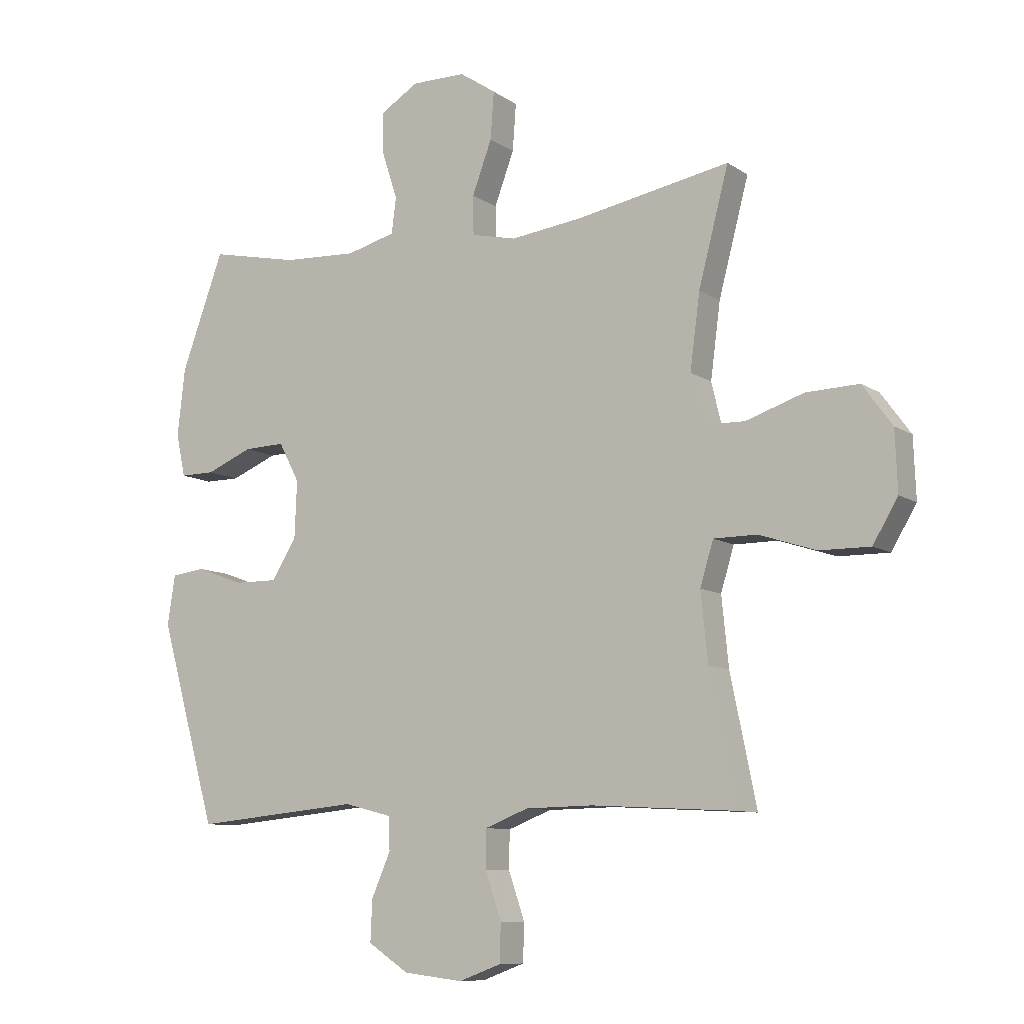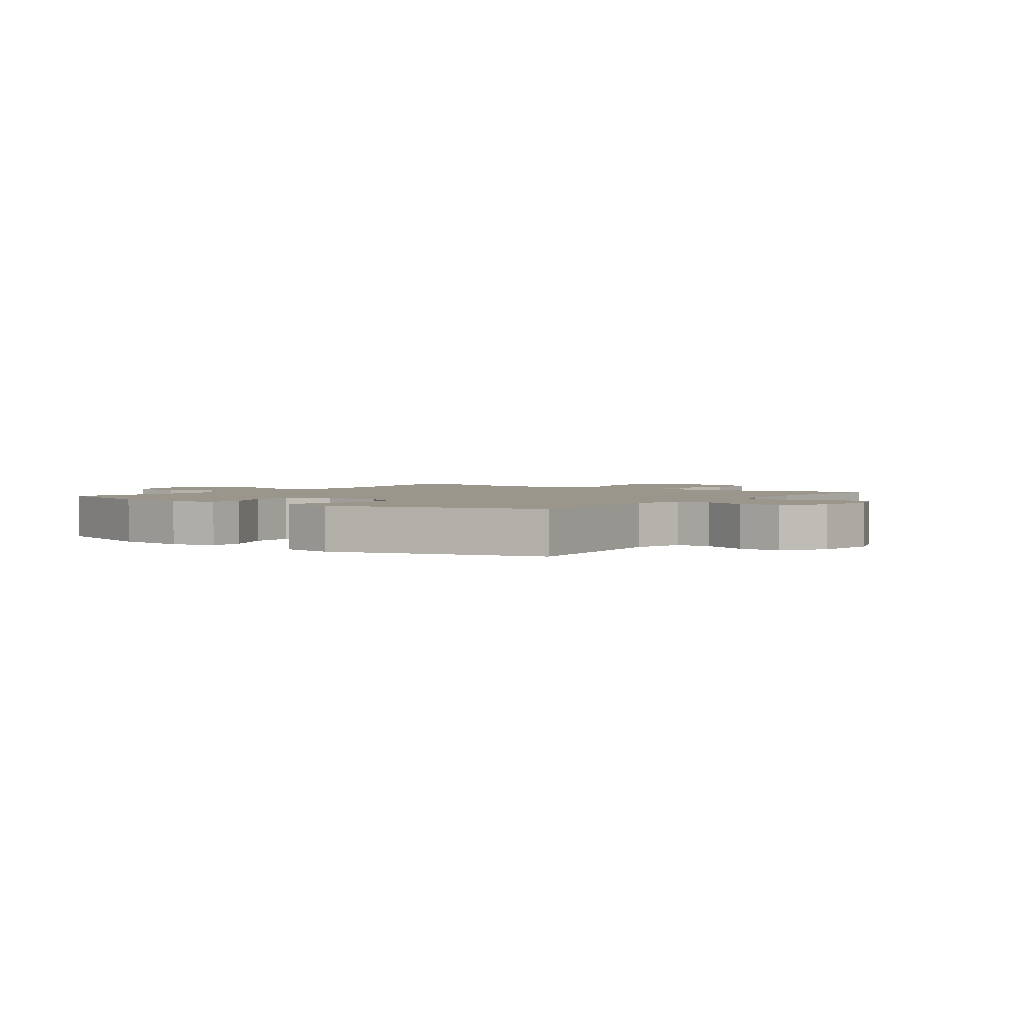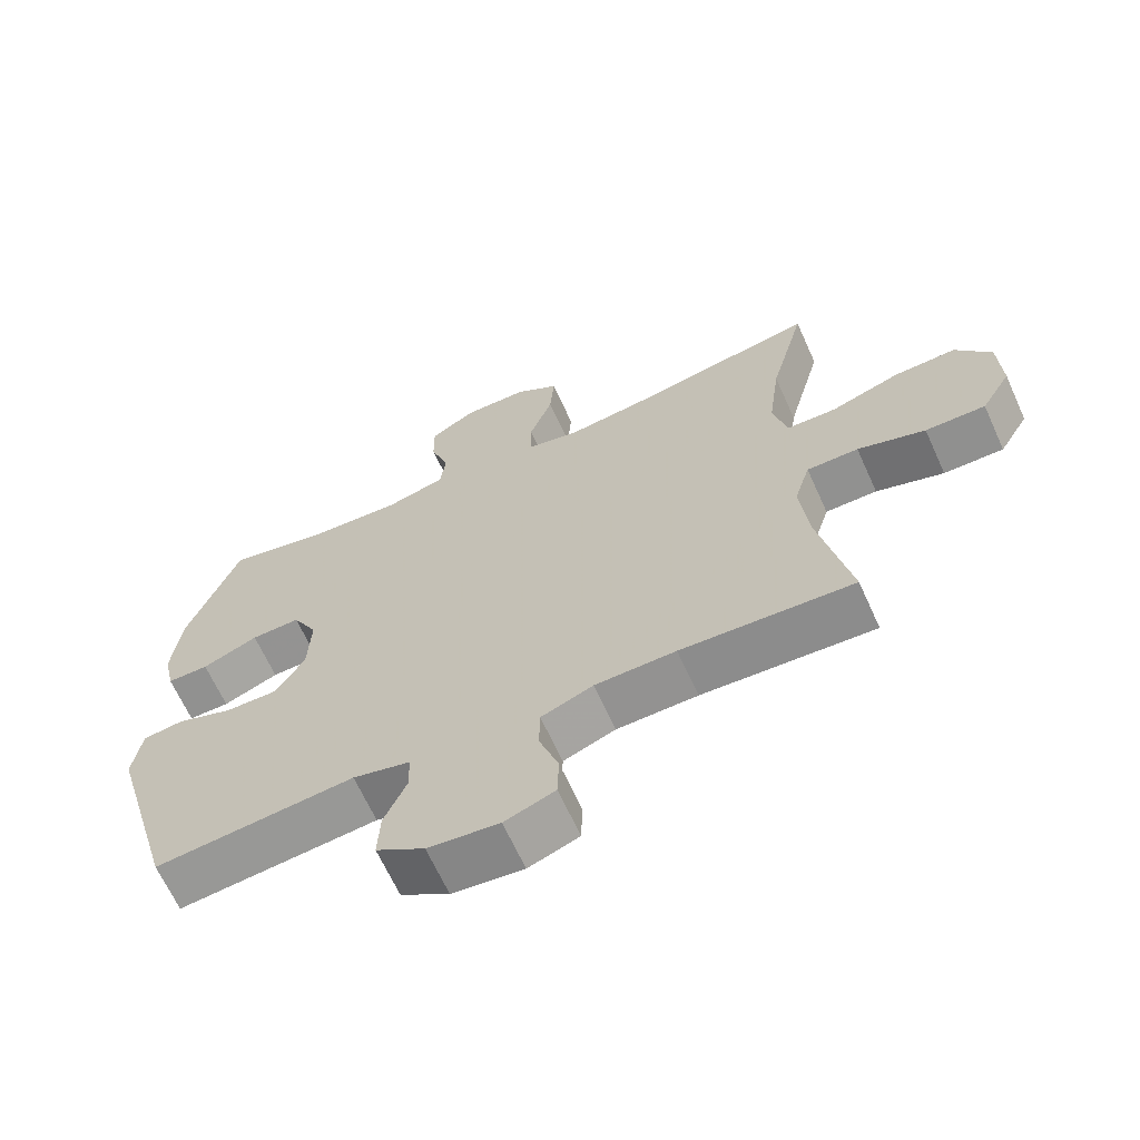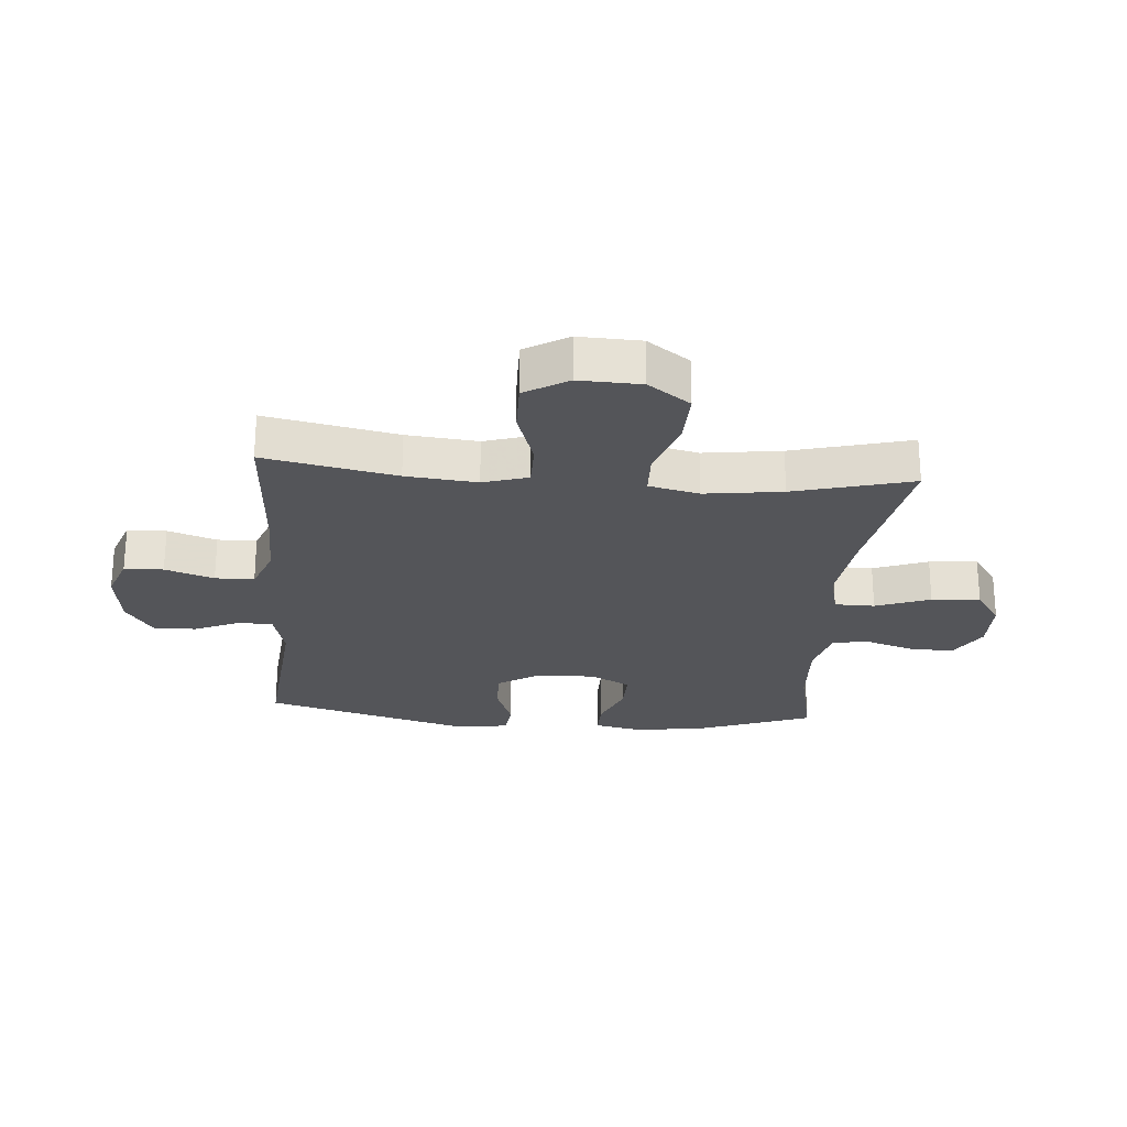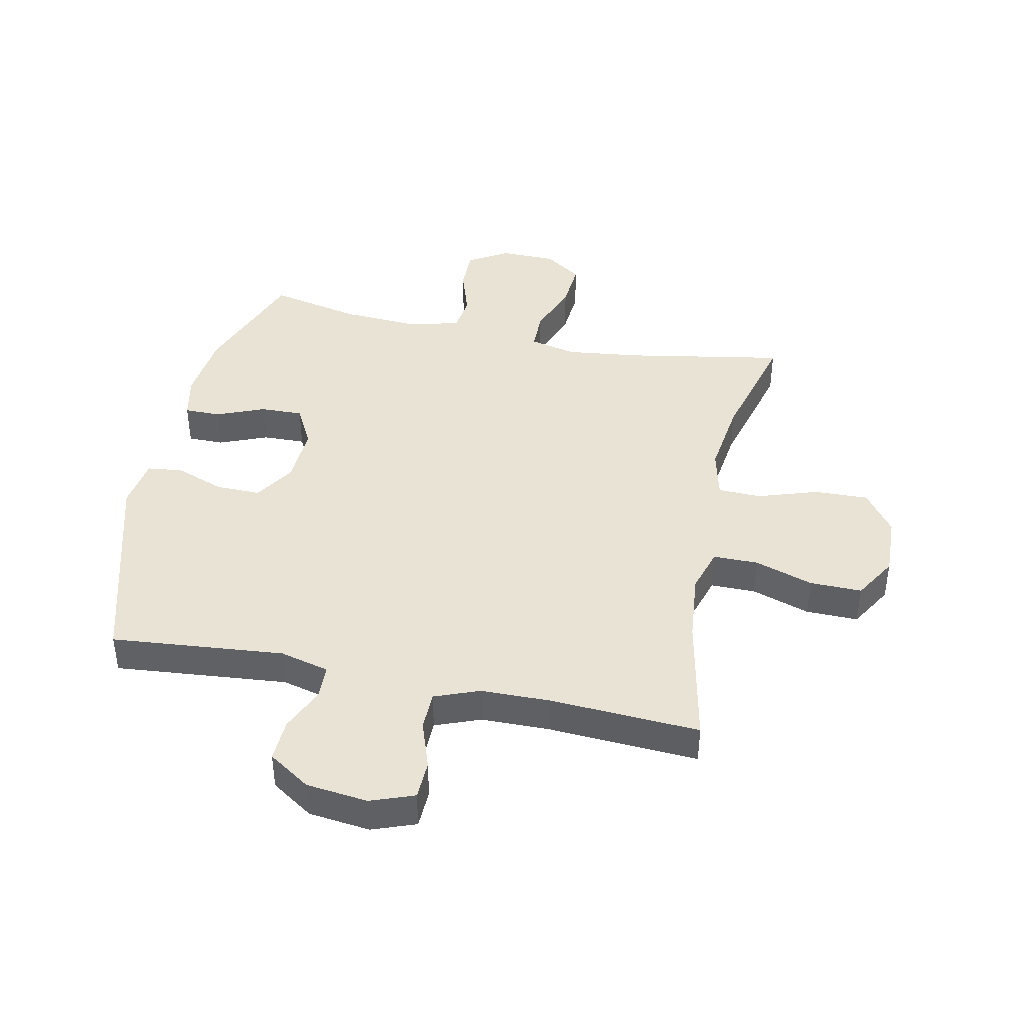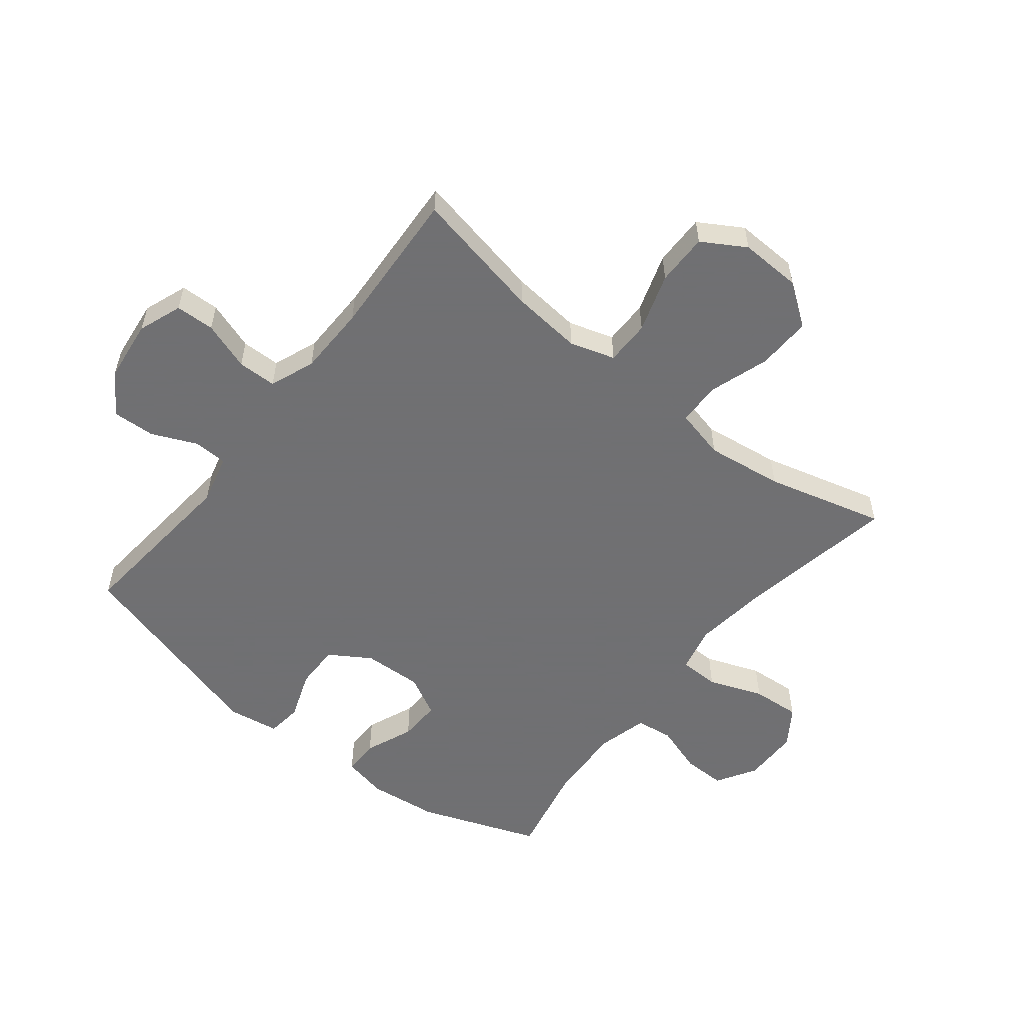
<metadata>
{"format":"obj","ext":"obj","renderer":"f3d","projection":"perspective","resolution":1024,"background":"white","views":[{"elev":-9.5,"azim":-148.3,"up":"+Z"},{"elev":2.3,"azim":126.0,"up":"+Y"},{"elev":-65.9,"azim":-155.6,"up":"+Z"},{"elev":-24.7,"azim":-94.5,"up":"+Y"},{"elev":42.0,"azim":-168.1,"up":"+Y"},{"elev":-55.0,"azim":-128.4,"up":"+Y"}]}
</metadata>
<code>
v 0.5 0.07 0.5
v 0.574 0.07 0.3
v 0.587 0.07 0.183
v 0.571 0.07 0.109
v 0.511 0.07 0.109
v 0.43 0.07 0.142
v 0.359 0.07 0.144
v 0.323 0.07 0.076
v 0.327 0.07 -0.023
v 0.37 0.07 -0.091
v 0.445 0.07 -0.09
v 0.527 0.07 -0.06
v 0.586 0.07 -0.067
v 0.599 0.07 -0.153
v 0.5 0.07 -0.5
v 0.211 0.07 -0.473
v 0.128 0.07 -0.494
v 0.126 0.07 -0.551
v 0.159 0.07 -0.626
v 0.162 0.07 -0.697
v 0.092 0.07 -0.743
v -0.011 0.07 -0.755
v -0.084 0.07 -0.728
v -0.086 0.07 -0.663
v -0.058 0.07 -0.582
v -0.059 0.07 -0.517
v -0.134 0.07 -0.488
v -0.251 0.07 -0.486
v -0.5 0.07 -0.5
v -0.455 0.07 -0.281
v -0.443 0.07 -0.163
v -0.466 0.07 -0.088
v -0.541 0.07 -0.088
v -0.639 0.07 -0.12
v -0.726 0.07 -0.121
v -0.769 0.07 -0.049
v -0.765 0.07 0.054
v -0.714 0.07 0.124
v -0.623 0.07 0.121
v -0.523 0.07 0.088
v -0.451 0.07 0.09
v -0.431 0.07 0.174
v -0.448 0.07 0.303
v -0.5 0.07 0.5
v -0.234 0.07 0.452
v -0.11 0.07 0.437
v -0.032 0.07 0.455
v -0.031 0.07 0.522
v -0.065 0.07 0.613
v -0.071 0.07 0.694
v -0.008 0.07 0.737
v 0.086 0.07 0.738
v 0.152 0.07 0.698
v 0.151 0.07 0.626
v 0.124 0.07 0.544
v 0.132 0.07 0.482
v 0.217 0.07 0.46
v 0.346 0.07 0.467
v 0.5 0 0.5
v 0.574 0 0.3
v 0.587 0 0.183
v 0.571 0 0.109
v 0.511 0 0.109
v 0.43 0 0.142
v 0.359 0 0.144
v 0.323 0 0.076
v 0.327 0 -0.023
v 0.37 0 -0.091
v 0.445 0 -0.09
v 0.527 0 -0.06
v 0.586 0 -0.067
v 0.599 0 -0.153
v 0.5 0 -0.5
v 0.211 0 -0.473
v 0.128 0 -0.494
v 0.126 0 -0.551
v 0.159 0 -0.626
v 0.162 0 -0.697
v 0.092 0 -0.743
v -0.011 0 -0.755
v -0.084 0 -0.728
v -0.086 0 -0.663
v -0.058 0 -0.582
v -0.059 0 -0.517
v -0.134 0 -0.488
v -0.251 0 -0.486
v -0.5 0 -0.5
v -0.455 0 -0.281
v -0.443 0 -0.163
v -0.466 0 -0.088
v -0.541 0 -0.088
v -0.639 0 -0.12
v -0.726 0 -0.121
v -0.769 0 -0.049
v -0.765 0 0.054
v -0.714 0 0.124
v -0.623 0 0.121
v -0.523 0 0.088
v -0.451 0 0.09
v -0.431 0 0.174
v -0.448 0 0.303
v -0.5 0 0.5
v -0.234 0 0.452
v -0.11 0 0.437
v -0.032 0 0.455
v -0.031 0 0.522
v -0.065 0 0.613
v -0.071 0 0.694
v -0.008 0 0.737
v 0.086 0 0.738
v 0.152 0 0.698
v 0.151 0 0.626
v 0.124 0 0.544
v 0.132 0 0.482
v 0.217 0 0.46
v 0.346 0 0.467
f 52 53 54 55
f 52 55 56
f 51 52 56
f 48 49 50 51
f 47 48 51 56
f 46 47 56 57
f 43 44 45
f 42 43 45 46
f 41 42 46 57
f 37 38 39 40
f 37 40 41
f 36 37 41
f 33 34 35 36
f 32 33 36 41
f 31 32 41 57
f 28 29 30
f 27 28 30 31
f 26 27 31 57
f 22 23 24 25
f 18 19 20 21
f 17 18 21 22
f 13 14 15 16
f 11 12 13 16
f 10 11 16 17
f 9 10 17
f 8 9 17 22
f 3 4 5 6
f 3 6 7
f 58 1 2 3
f 58 3 7
f 57 58 7 8
f 25 26 57
f 8 22 25 57
f 113 112 111 110
f 114 113 110
f 114 110 109
f 109 108 107 106
f 114 109 106 105
f 115 114 105 104
f 103 102 101
f 104 103 101 100
f 115 104 100 99
f 98 97 96 95
f 99 98 95
f 99 95 94
f 94 93 92 91
f 99 94 91 90
f 115 99 90 89
f 88 87 86
f 89 88 86 85
f 115 89 85 84
f 83 82 81 80
f 79 78 77 76
f 80 79 76 75
f 74 73 72 71
f 74 71 70 69
f 75 74 69 68
f 75 68 67
f 80 75 67 66
f 64 63 62 61
f 65 64 61
f 61 60 59 116
f 65 61 116
f 66 65 116 115
f 115 84 83
f 115 83 80 66
f 1 59 60 2
f 2 60 61 3
f 3 61 62 4
f 4 62 63 5
f 5 63 64 6
f 6 64 65 7
f 7 65 66 8
f 8 66 67 9
f 9 67 68 10
f 10 68 69 11
f 11 69 70 12
f 12 70 71 13
f 13 71 72 14
f 14 72 73 15
f 15 73 74 16
f 16 74 75 17
f 17 75 76 18
f 18 76 77 19
f 19 77 78 20
f 20 78 79 21
f 21 79 80 22
f 22 80 81 23
f 23 81 82 24
f 24 82 83 25
f 25 83 84 26
f 26 84 85 27
f 27 85 86 28
f 28 86 87 29
f 29 87 88 30
f 30 88 89 31
f 31 89 90 32
f 32 90 91 33
f 33 91 92 34
f 34 92 93 35
f 35 93 94 36
f 36 94 95 37
f 37 95 96 38
f 38 96 97 39
f 39 97 98 40
f 40 98 99 41
f 41 99 100 42
f 42 100 101 43
f 43 101 102 44
f 44 102 103 45
f 45 103 104 46
f 46 104 105 47
f 47 105 106 48
f 48 106 107 49
f 49 107 108 50
f 50 108 109 51
f 51 109 110 52
f 52 110 111 53
f 53 111 112 54
f 54 112 113 55
f 55 113 114 56
f 56 114 115 57
f 57 115 116 58
f 58 116 59 1

</code>
